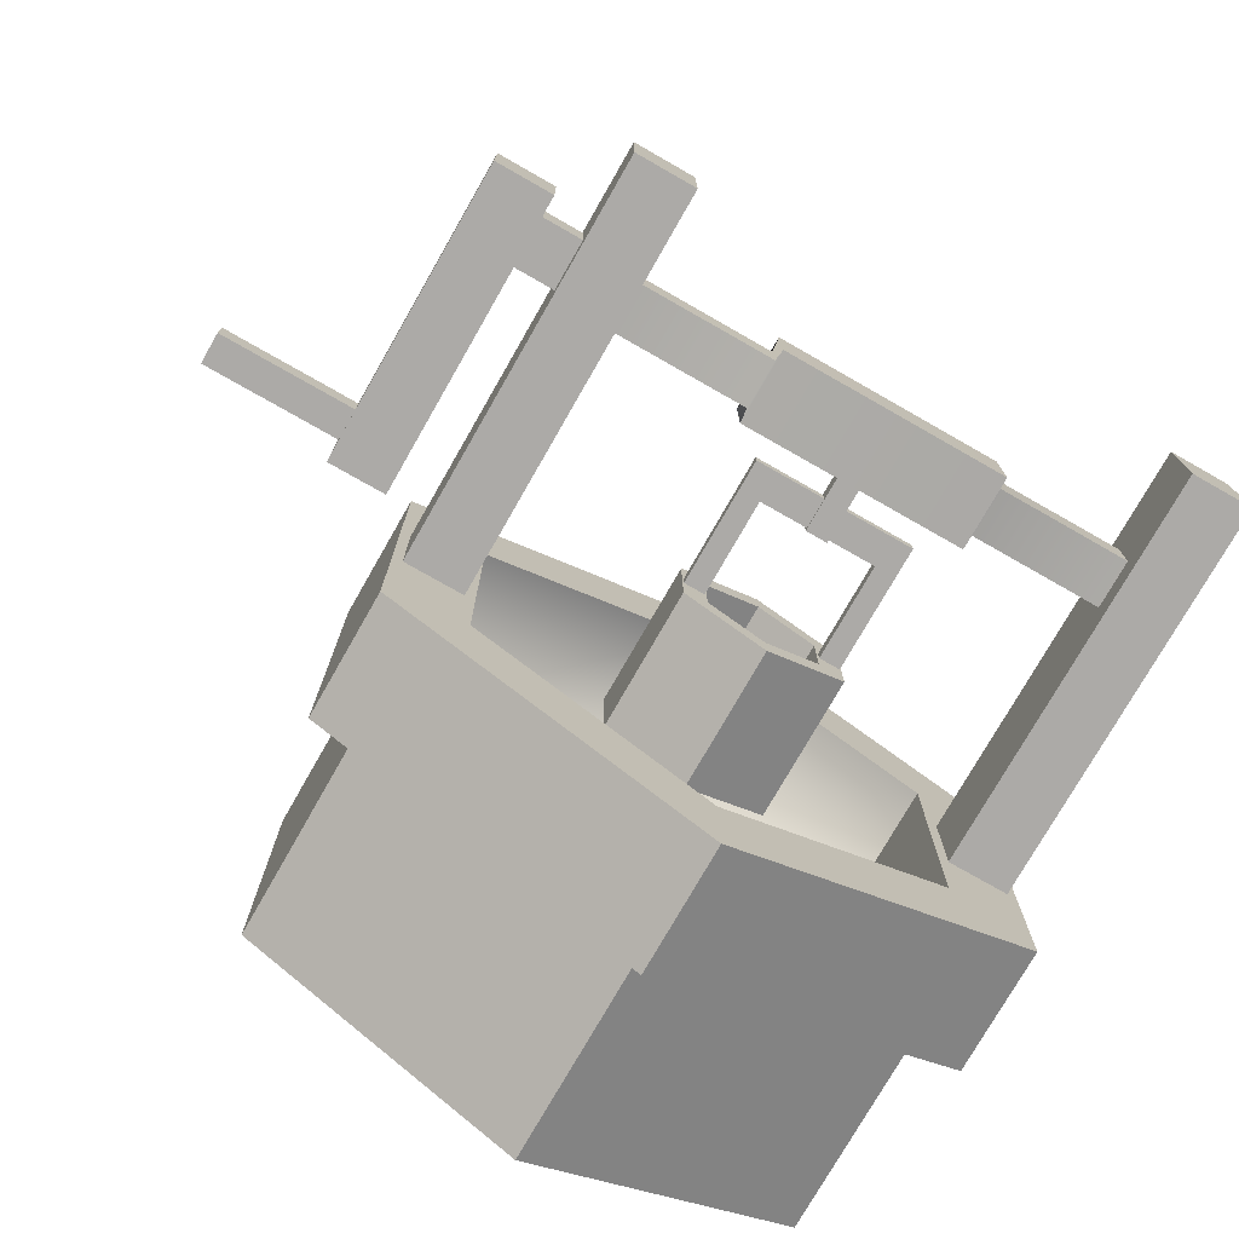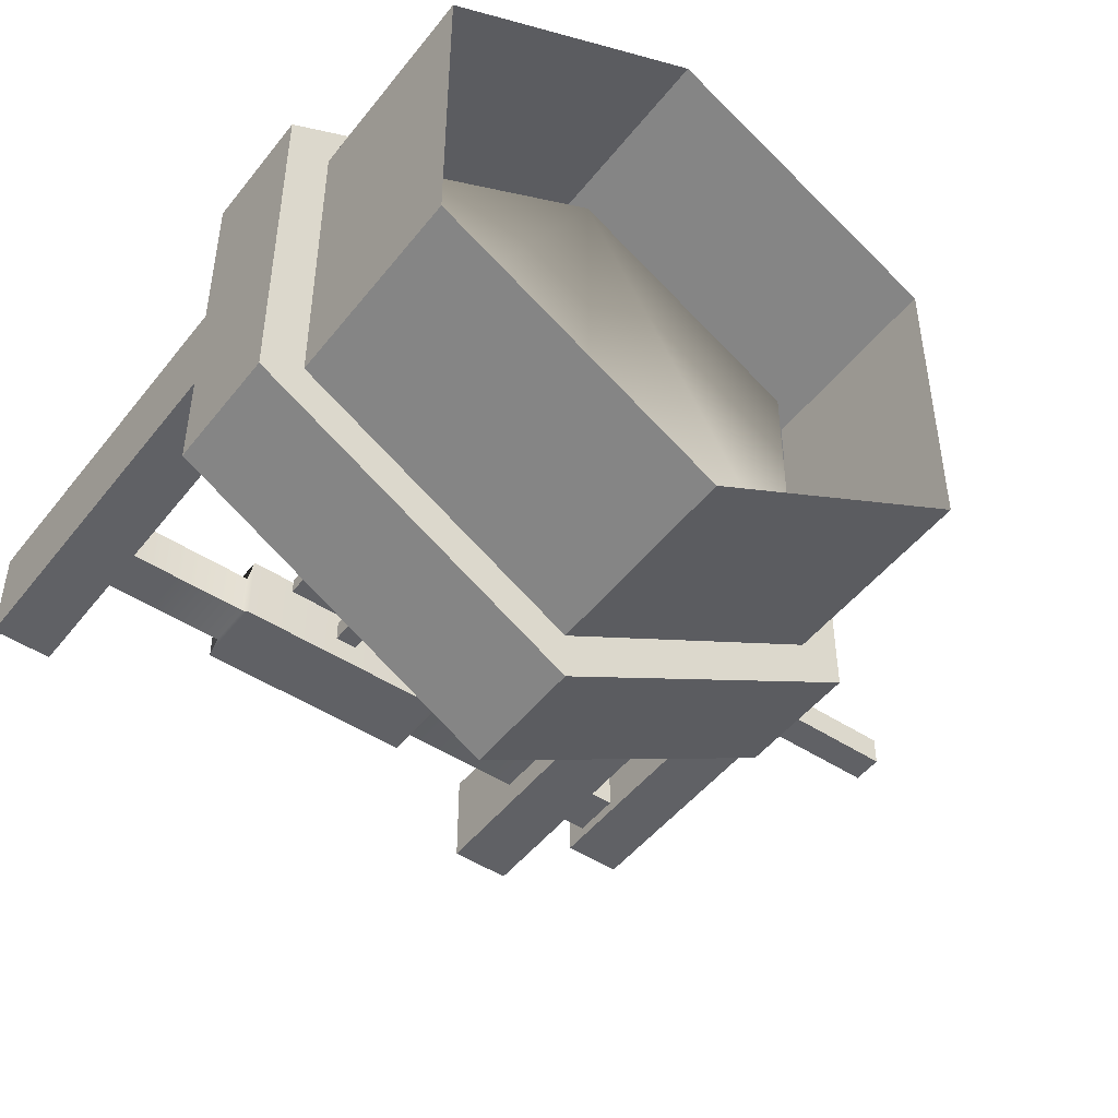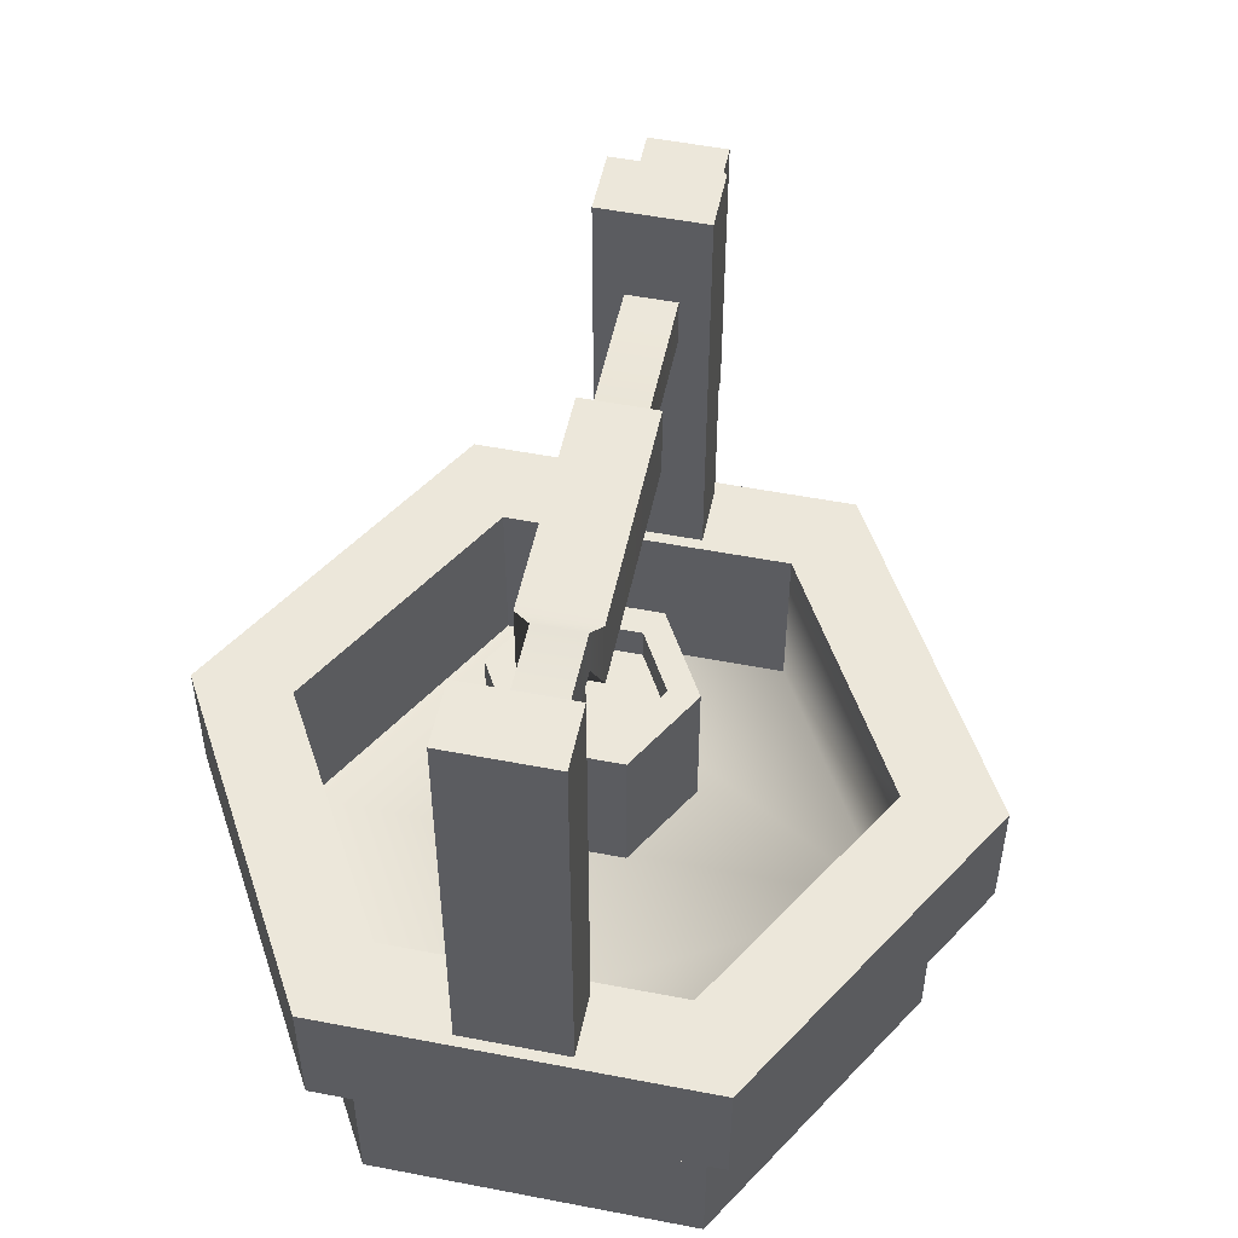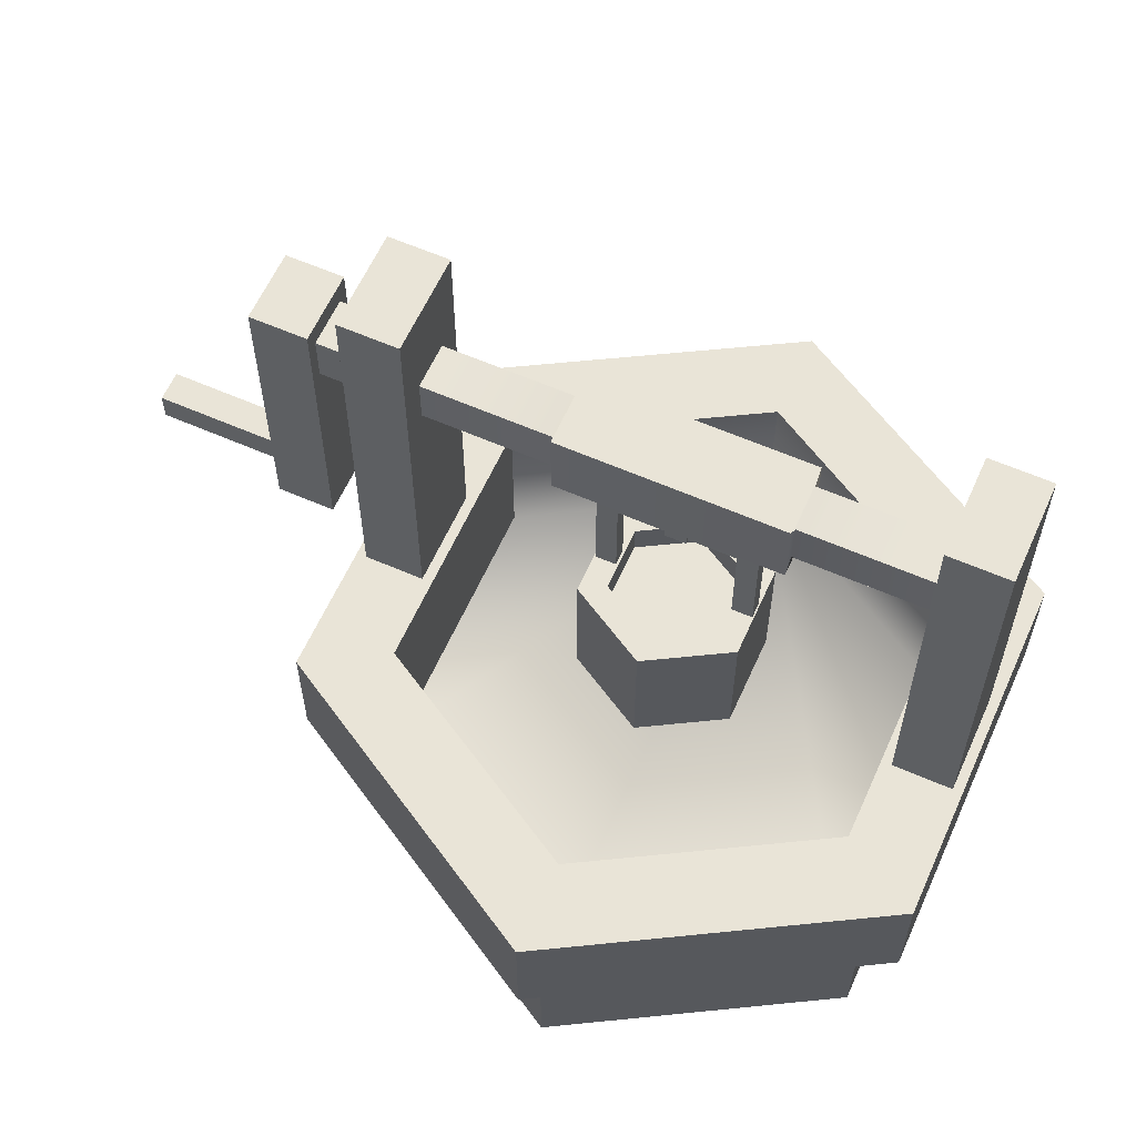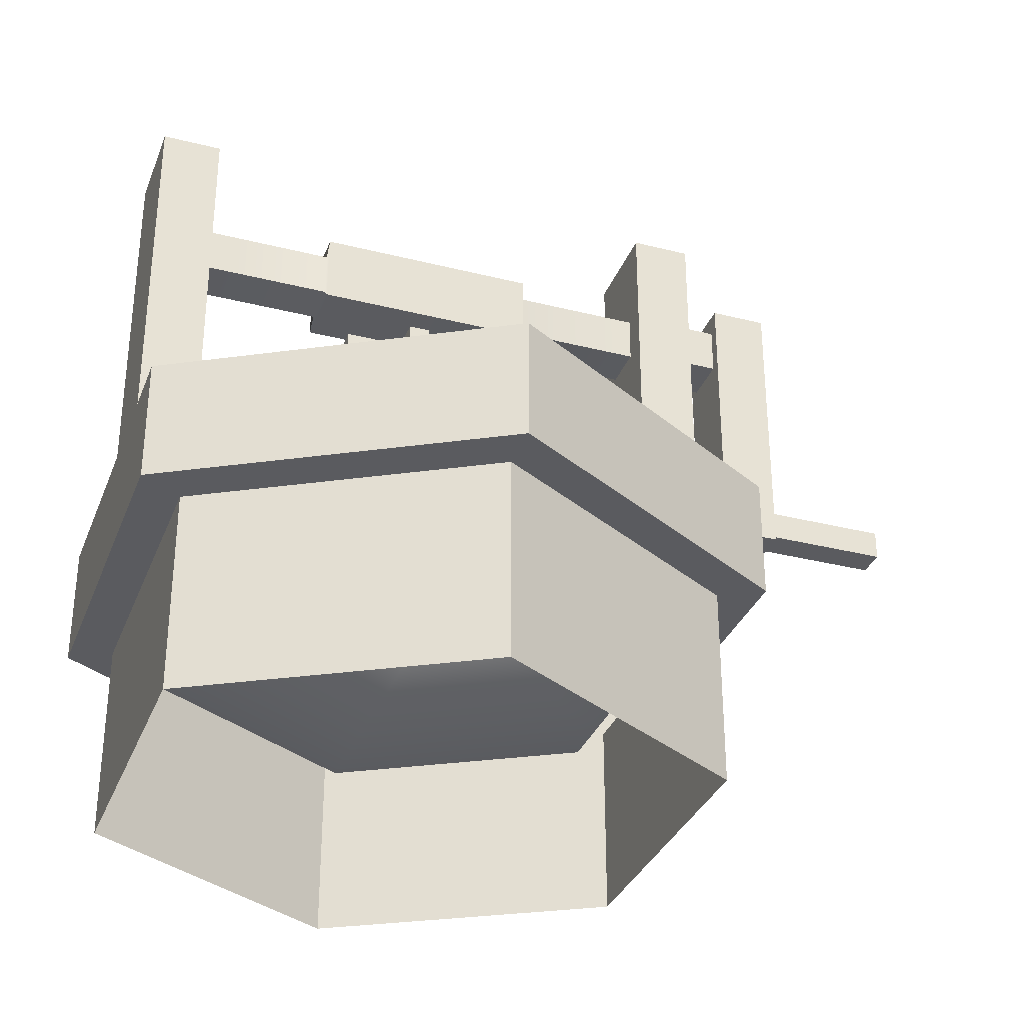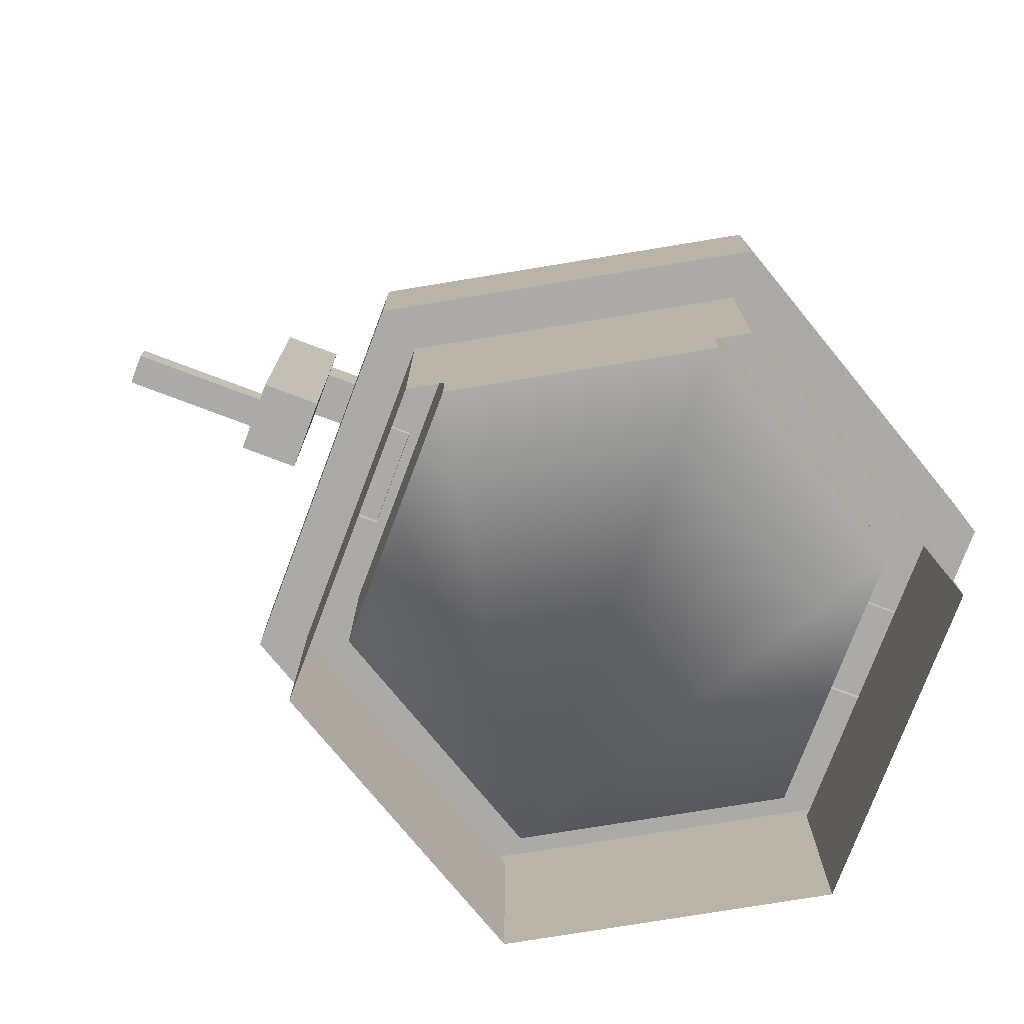
<metadata>
{"format":"obj","ext":"obj","renderer":"f3d","projection":"perspective","resolution":1024,"background":"white","views":[{"elev":-76.0,"azim":150.3,"up":"+Z"},{"elev":-48.2,"azim":-36.2,"up":"+Z"},{"elev":52.2,"azim":-78.2,"up":"+Y"},{"elev":60.9,"azim":-155.9,"up":"+Y"},{"elev":-32.8,"azim":-19.3,"up":"+Y"},{"elev":-76.1,"azim":159.3,"up":"+Y"}]}
</metadata>
<code>
v 0.6536 0 0.6369
v 0.6536 0 -0.6369
v -0.4496 0 -1.274
v -1.553 0 -0.6369
v -1.553 0 0.6369
v -0.4496 0 1.274
v 0.495 1.327 0.5454
v 0.495 1.327 -0.5454
v -0.4496 1.327 -1.091
v -1.394 1.327 -0.5454
v -1.394 1.327 0.5454
v -0.4496 1.327 1.091
v 0.6536 0.826 -0.6369
v 0.6536 0.826 0.6369
v -0.4496 0.826 1.274
v -1.553 0.826 0.6369
v -1.553 0.826 -0.6369
v -0.4496 0.826 -1.274
v 0.8242 0.826 -0.7354
v 0.8242 0.826 0.7354
v 0.8242 1.327 -0.7354
v 0.8242 1.327 0.7354
v -0.4496 0.826 1.471
v -0.4496 1.327 1.471
v -1.723 0.826 0.7354
v -1.723 1.327 0.7354
v -1.723 0.826 -0.7354
v -1.723 1.327 -0.7354
v -0.4496 0.826 -1.471
v -0.4496 1.327 -1.471
v 0.495 0.6654 0.5454
v 0.495 0.6654 -0.5454
v -0.4496 0.6654 1.091
v -0.4496 0.6654 -1.091
v -1.394 0.6654 -0.5454
v -1.394 0.6654 0.5454
v -1.683 1.291 -0.2039
v -1.683 1.291 0.2039
v -1.683 2.952 -0.2039
v -1.683 2.952 0.2039
v -1.437 2.952 -0.2039
v -1.437 2.952 0.2039
v -1.437 1.291 -0.2039
v -1.437 1.291 0.2039
v -1.437 2.566 -0.09459
v -1.437 2.566 0.09459
v -1.437 2.373 0.09459
v -1.437 2.373 -0.09459
v -0.9011 2.617 -0.1446
v -0.9011 2.322 -0.1446
v -0.9011 2.322 0.1446
v -0.9011 2.617 0.1446
v 0.784 1.291 -0.2039
v 0.784 1.291 0.2039
v 0.784 2.952 0.2039
v 0.784 2.952 -0.2039
v 0.5378 2.952 0.2039
v 0.5378 2.952 -0.2039
v 0.5378 1.291 0.2039
v 0.5378 1.291 -0.2039
v 0.5378 2.566 0.09459
v 0.5378 2.566 -0.09459
v 0.5378 2.373 0.09459
v 0.5378 2.373 -0.09459
v 0.001977 2.617 0.1446
v 0.001977 2.617 -0.1446
v 0.001977 2.322 0.1446
v 0.001977 2.322 -0.1446
v 0.7469 2.399 -0.09928
v 0.7469 2.399 0.09928
v 0.7469 2.598 -0.09928
v 0.7469 2.598 0.09928
v 0.9455 2.598 -0.09928
v 0.9455 2.598 0.09928
v 0.9455 2.399 -0.09928
v 0.9455 2.399 0.09928
v 0.9455 2.688 -0.1467
v 0.9455 2.688 0.1467
v 0.9455 1.494 0.1467
v 0.9455 1.494 -0.1467
v 1.18 2.688 -0.1467
v 1.18 2.688 0.1467
v 1.18 1.494 0.1467
v 1.18 1.494 -0.1467
v 1.138 1.565 -0.06166
v 1.138 1.565 0.06166
v 1.138 1.688 -0.06166
v 1.138 1.688 0.06166
v 1.723 1.688 -0.06166
v 1.723 1.688 0.06166
v 1.723 1.565 -0.06166
v 1.723 1.565 0.06166
v -0.4936 2.091 -0.04406
v -0.4936 2.091 0.04406
v -0.4936 2.373 -0.04406
v -0.4936 2.373 0.04406
v -0.4055 2.373 -0.04406
v -0.4055 2.373 0.04406
v -0.4055 2.091 -0.04406
v -0.4055 2.091 0.04406
v -0.1226 1.145 0.1888
v -0.1226 1.145 -0.1888
v -0.4496 1.145 -0.3775
v -0.7765 1.145 -0.1888
v -0.7765 1.145 0.1888
v -0.4496 1.145 0.3775
v -0.1226 1.712 0.1888
v -0.1226 1.712 -0.1888
v -0.4496 1.712 -0.3775
v -0.7765 1.712 -0.1888
v -0.7765 1.712 0.1888
v -0.4496 1.712 0.3775
v -0.2223 1.712 0.1312
v -0.2223 1.712 -0.1312
v -0.4496 1.712 -0.2624
v -0.6768 1.712 -0.1312
v -0.6768 1.712 0.1312
v -0.4496 1.712 0.2624
v -0.4496 1.588 0.2624
v -0.2223 1.588 0.1312
v -0.2223 1.588 -0.1312
v -0.4496 1.588 -0.2624
v -0.6768 1.588 -0.1312
v -0.6768 1.588 0.1312
v -0.2133 1.7 -0.0313
v -0.2133 1.7 0.0313
v -0.2133 2.099 -0.0313
v -0.2133 2.099 0.0313
v -0.1285 2.221 -0.0313
v -0.1285 2.221 0.0313
v -0.1285 1.7 -0.0313
v -0.1285 1.7 0.0313
v -0.6858 1.7 -0.0313
v -0.6858 1.7 0.0313
v -0.6858 2.099 0.0313
v -0.6858 2.099 -0.0313
v -0.7706 2.221 -0.0313
v -0.7706 2.221 0.0313
v -0.7706 1.7 0.0313
v -0.7706 1.7 -0.0313
v -0.9011 2.566 -0.09459
v -0.9011 2.373 -0.09459
v -0.9011 2.373 0.09459
v -0.9011 2.566 0.09459
v 0.001977 2.566 -0.09459
v 0.001977 2.566 0.09459
v 0.001977 2.373 0.09459
v 0.001977 2.373 -0.09459
f 1 2 13 14
f 2 3 18 13
f 3 4 17 18
f 4 5 16 17
f 5 6 15 16
f 6 1 14 15
f 31 32 33
f 32 34 33
f 34 35 33
f 35 36 33
f 20 19 21 22
f 23 20 22 24
f 25 23 24 26
f 27 25 26 28
f 29 27 28 30
f 19 29 30 21
f 14 13 19 20
f 8 7 22 21
f 15 14 20 23
f 7 12 24 22
f 16 15 23 25
f 12 11 26 24
f 17 16 25 27
f 11 10 28 26
f 18 17 27 29
f 10 9 30 28
f 13 18 29 19
f 9 8 21 30
f 7 8 32 31
f 8 9 34 32
f 9 10 35 34
f 10 11 36 35
f 11 12 33 36
f 12 7 31 33
f 37 38 40 39
f 39 40 42 41
f 38 44 42 40
f 43 37 39 41
f 41 42 46 45
f 42 44 47 46
f 44 43 48 47
f 43 41 45 48
f 45 46 144 141
f 46 47 143 144
f 47 48 142 143
f 48 45 141 142
f 50 49 66 68
f 51 50 68 67
f 53 56 55 54
f 56 58 57 55
f 54 55 57 59
f 60 58 56 53
f 58 62 61 57
f 57 61 63 59
f 59 63 64 60
f 60 64 62 58
f 62 145 146 61
f 61 146 147 63
f 63 147 148 64
f 64 148 145 62
f 51 67 65 52
f 52 65 66 49
f 71 72 74 73
f 81 82 83 84
f 75 76 70 69
f 70 76 74 72
f 75 69 71 73
f 73 74 78 77
f 74 76 79 78
f 76 75 80 79
f 75 73 77 80
f 77 78 82 81
f 78 79 83 82
f 79 80 84 83
f 80 77 81 84
f 87 88 90 89
f 91 92 86 85
f 86 92 90 88
f 91 85 87 89
f 90 92 91 89
f 93 94 96 95
f 97 98 100 99
f 94 100 98 96
f 99 93 95 97
f 99 100 94 93
f 101 102 108 107
f 102 103 109 108
f 103 104 110 109
f 104 105 111 110
f 105 106 112 111
f 106 101 107 112
f 123 119 122
f 112 107 113 118
f 107 108 114 113
f 108 109 115 114
f 109 110 116 115
f 110 111 117 116
f 111 112 118 117
f 118 113 120 119
f 113 114 121 120
f 114 115 122 121
f 115 116 123 122
f 116 117 124 123
f 117 118 119 124
f 119 120 121
f 119 121 122
f 124 119 123
f 125 126 128 127
f 129 130 132 131
f 126 132 130 128
f 131 125 127 129
f 130 129 137 138
f 129 127 136 137
f 133 136 135 134
f 137 140 139 138
f 134 135 138 139
f 140 137 136 133
f 128 135 136 127
f 130 138 135 128
f 142 141 49 50
f 143 142 50 51
f 144 143 51 52
f 141 144 52 49
f 145 66 65 146
f 147 146 65 67
f 148 147 67 68
f 145 148 68 66

</code>
